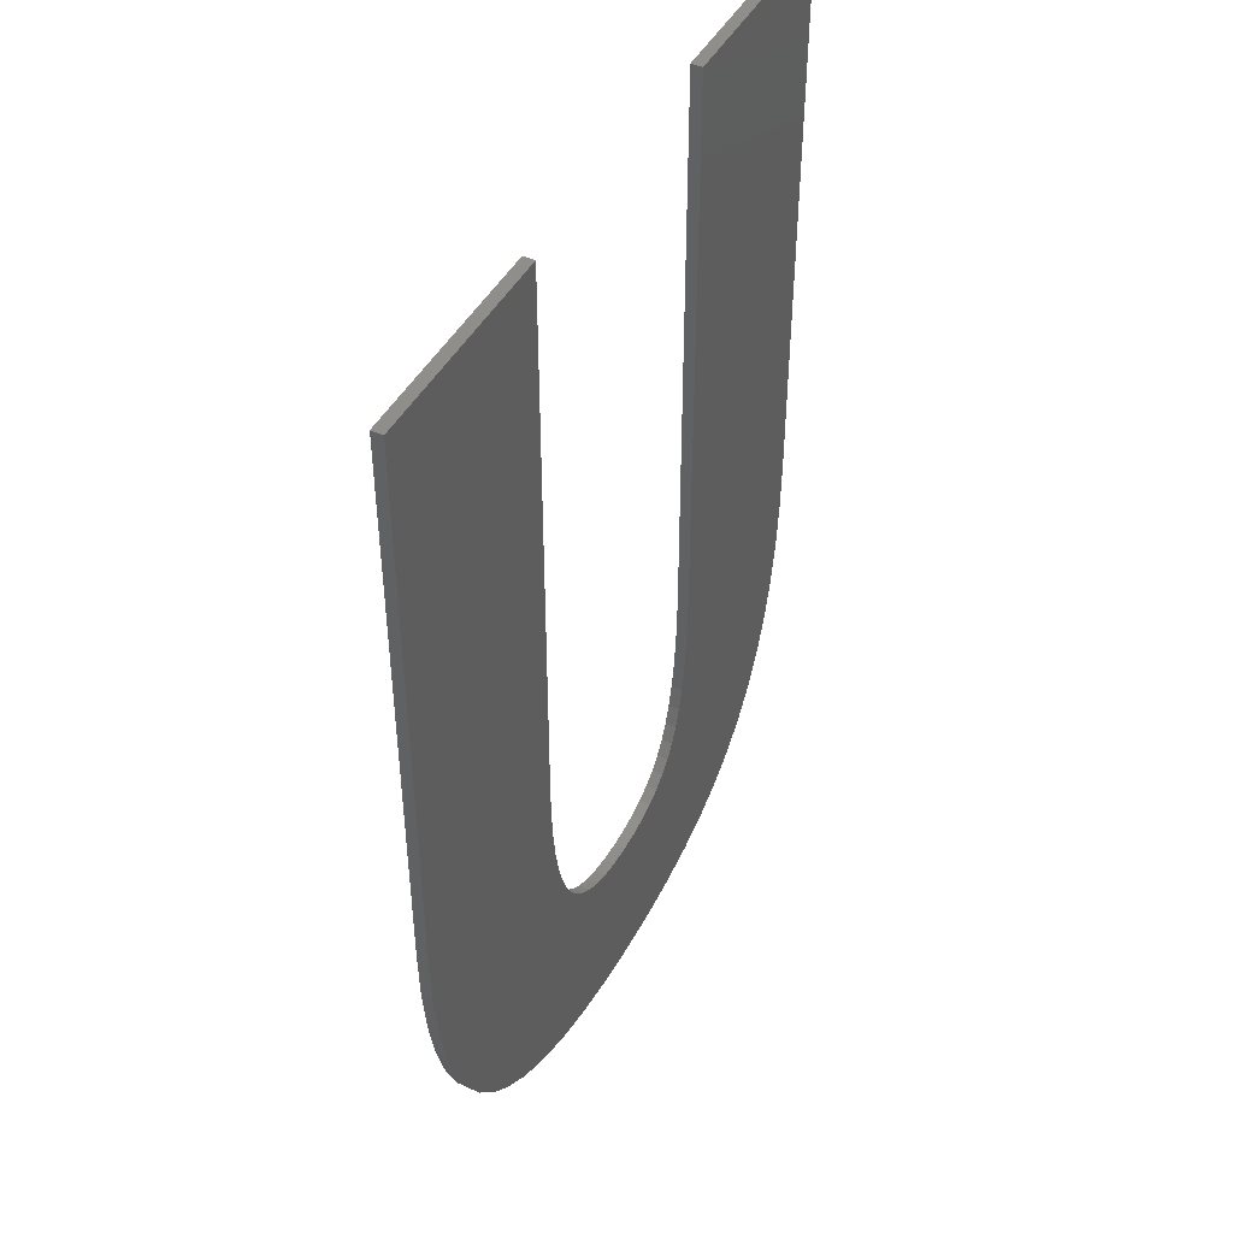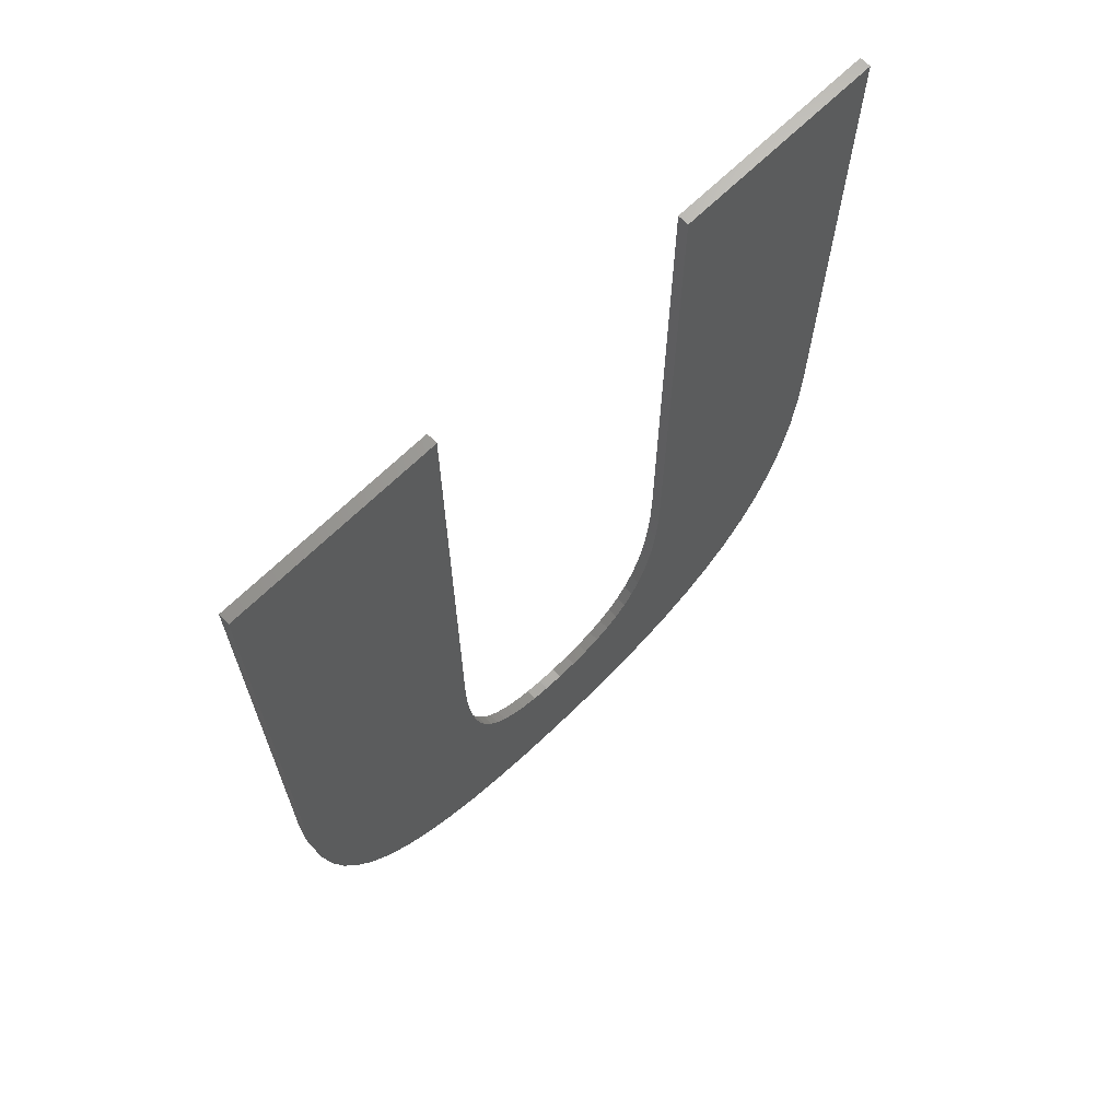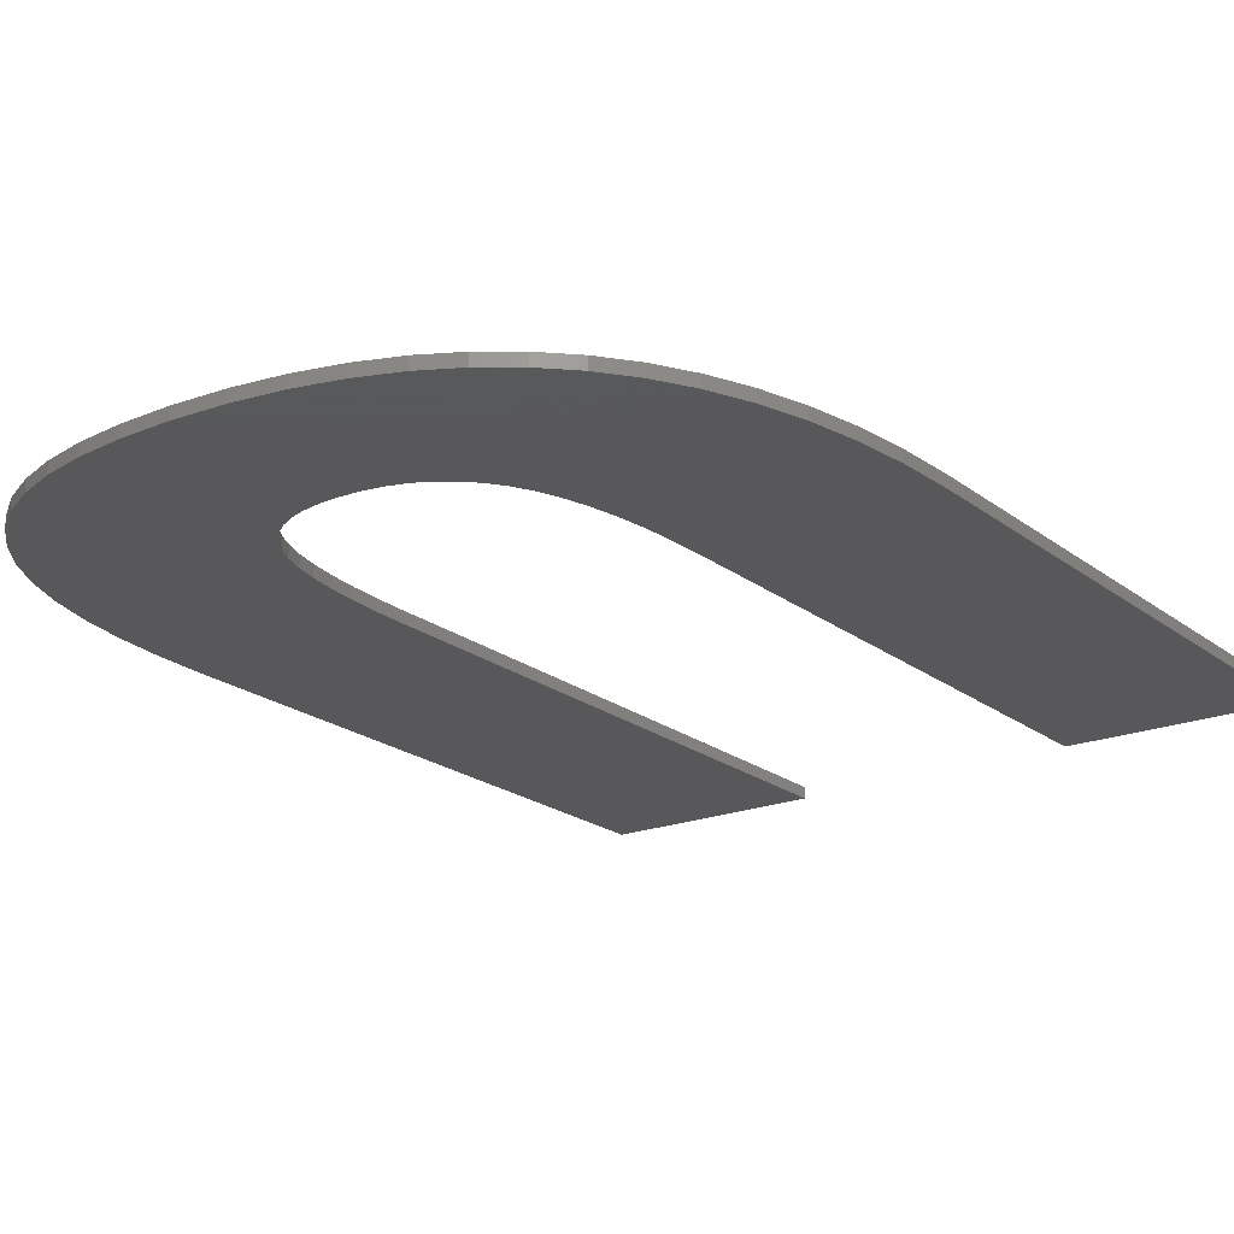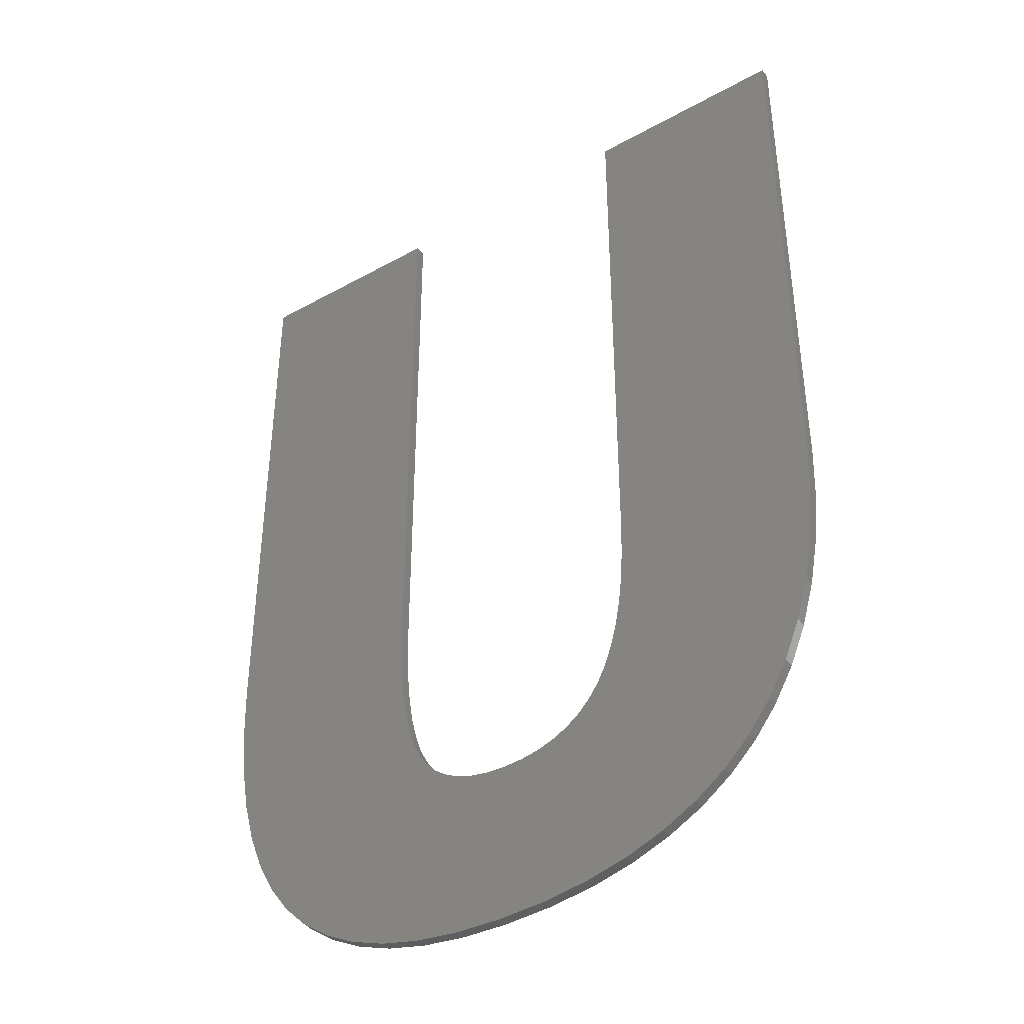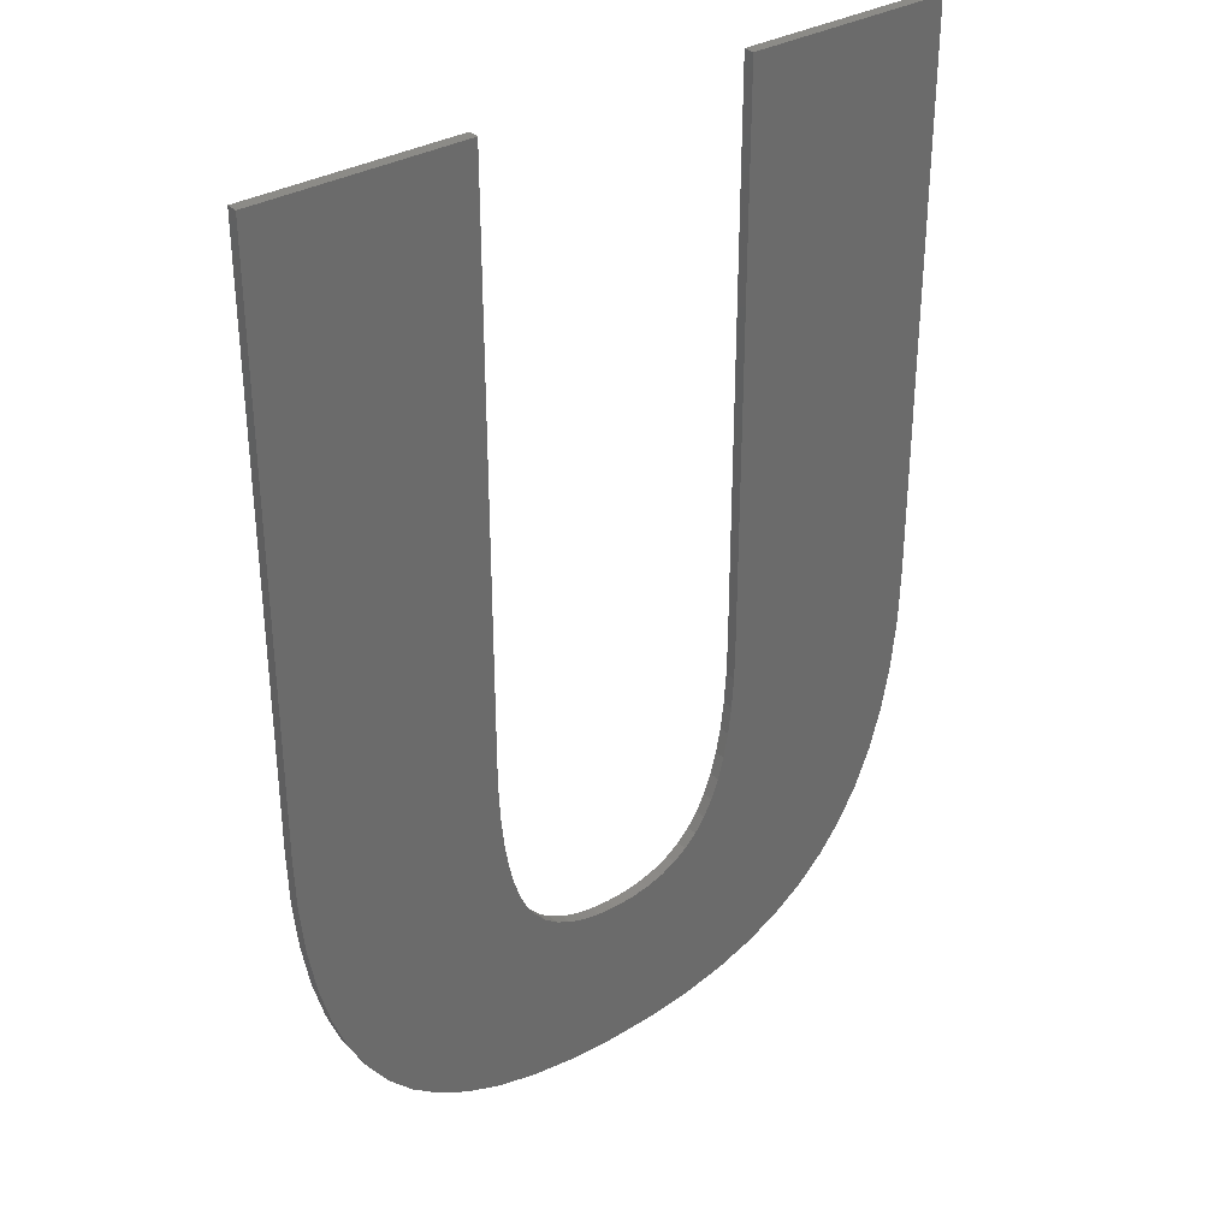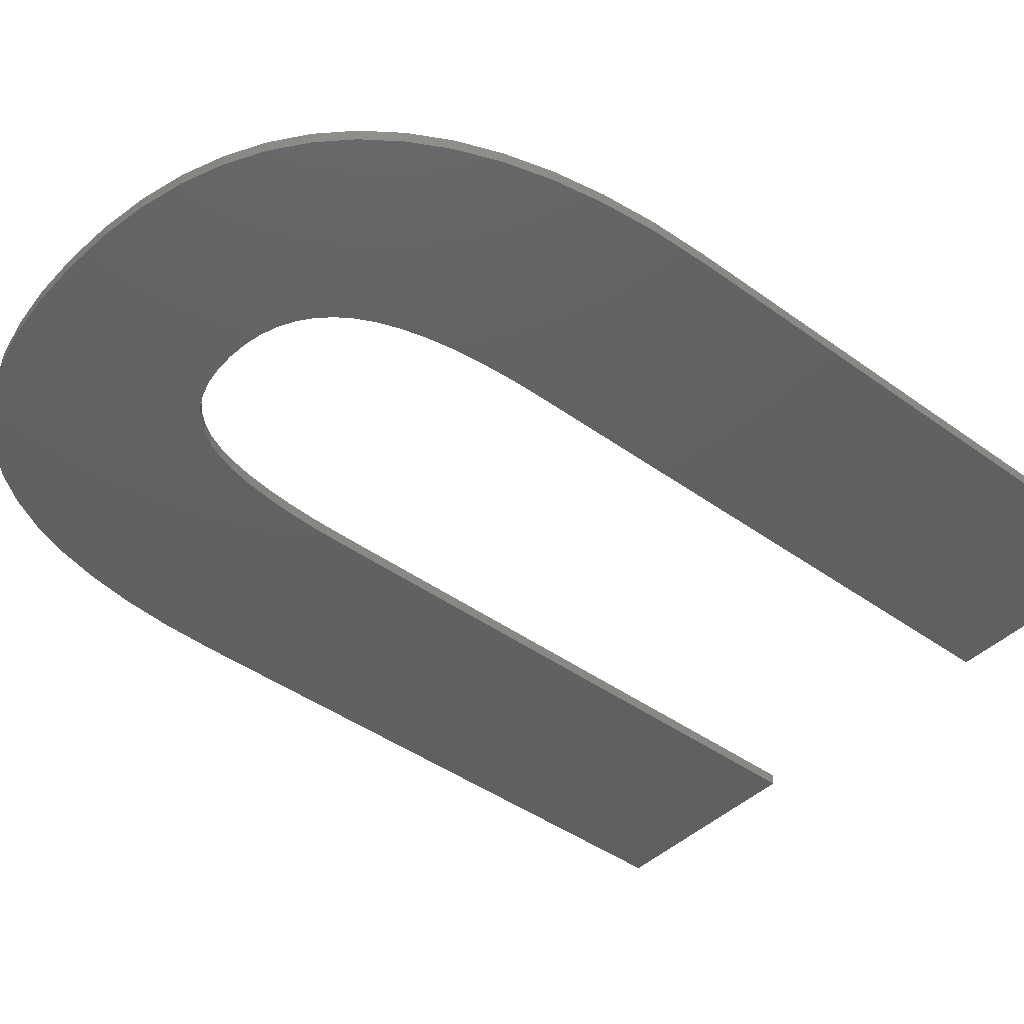
<metadata>
{"format":"stl","ext":"stl","renderer":"f3d","projection":"perspective","resolution":1024,"background":"white","views":[{"elev":45.6,"azim":117.3,"up":"+Y"},{"elev":68.3,"azim":-44.2,"up":"+Y"},{"elev":-20.2,"azim":35.8,"up":"+Z"},{"elev":-40.7,"azim":34.2,"up":"+Y"},{"elev":33.5,"azim":-38.3,"up":"+Y"},{"elev":-42.6,"azim":49.0,"up":"+Z"}]}
</metadata>
<code>
# stl→obj: 124 verts, 244 faces
v 32.2 -49.93 0
v 13.14 -53.16 0
v 13.2 -50.05 0
v 19.01 -81.64 0
v 12.95 -56.01 0
v 12.64 -58.6 0
v 6.9 -69.69 0
v 15.88 -83.28 0
v 12.41 -84.56 0
v 12.21 -60.93 0
v 11.65 -63 0
v 10.97 -64.81 0
v 10.17 -66.35 0
v 9.23 -67.67 0
v 5.511 -70.4 0
v 8.591 -85.47 0
v 8.14 -68.78 0
v 3.971 -70.91 0
v 4.431 -86.01 0
v 2.281 -71.21 0
v -0.07294 -86.19 0
v 0.442 -71.31 0
v -1.355 -71.22 0
v -4.425 -86.02 0
v -2.99 -70.93 0
v -8.424 -85.49 0
v -4.463 -70.46 0
v -12.07 -84.61 0
v -5.774 -69.79 0
v -15.37 -83.38 0
v -6.924 -68.93 0
v -18.31 -81.79 0
v -7.912 -67.88 0
v -20.9 -79.85 0
v -23.14 -77.56 0
v -8.738 -66.64 0
v -25.05 -74.9 0
v -9.43 -65.17 0
v -26.67 -71.86 0
v -10.02 -63.44 0
v -28 -68.43 0
v -10.49 -61.43 0
v -29.03 -64.62 0
v -10.87 -59.15 0
v -29.76 -60.43 0
v -11.13 -56.6 0
v -30.2 -55.85 0
v -11.29 -53.78 0
v -30.35 -50.89 0
v -11.35 -50.7 0
v -30.35 1.999 0
v -11.35 1.999 0
v 32.04 -55 0
v 31.55 -59.68 0
v 30.74 -63.97 0
v 29.6 -67.88 0
v 28.14 -71.4 0
v 26.36 -74.53 0
v 24.25 -77.27 0
v 21.8 -79.64 0
v 32.2 1.999 0
v 13.2 1.999 0
v -30.35 1.999 1
v -11.35 -50.7 1
v -11.35 1.999 1
v -30.2 -55.85 1
v -30.35 -50.89 1
v -29.76 -60.43 1
v -29.03 -64.62 1
v -28 -68.43 1
v -26.67 -71.86 1
v -25.05 -74.9 1
v -15.37 -83.38 1
v -12.07 -84.61 1
v -23.14 -77.56 1
v -18.31 -81.79 1
v -20.9 -79.85 1
v 13.2 -50.05 1
v 32.2 -49.93 1
v 32.2 1.999 1
v 13.14 -53.16 1
v 32.04 -55 1
v 12.95 -56.01 1
v 31.55 -59.68 1
v 12.64 -58.6 1
v 30.74 -63.97 1
v 12.21 -60.93 1
v 29.6 -67.88 1
v 11.65 -63 1
v 13.2 1.999 1
v 28.14 -71.4 1
v 10.97 -64.81 1
v 26.36 -74.53 1
v 10.17 -66.35 1
v 24.25 -77.27 1
v 21.8 -79.64 1
v 9.23 -67.67 1
v 19.01 -81.64 1
v 8.14 -68.78 1
v 15.88 -83.28 1
v 6.9 -69.69 1
v 12.41 -84.56 1
v 5.511 -70.4 1
v 8.591 -85.47 1
v 3.971 -70.91 1
v 4.431 -86.01 1
v 2.281 -71.21 1
v -0.07294 -86.19 1
v 0.442 -71.31 1
v -1.355 -71.22 1
v -4.425 -86.02 1
v -2.99 -70.93 1
v -8.424 -85.49 1
v -4.463 -70.46 1
v -5.774 -69.79 1
v -6.924 -68.93 1
v -7.912 -67.88 1
v -8.738 -66.64 1
v -9.43 -65.17 1
v -10.02 -63.44 1
v -10.49 -61.43 1
v -10.87 -59.15 1
v -11.13 -56.6 1
v -11.29 -53.78 1
f 1 2 3
f 4 5 2
f 4 6 5
f 7 8 9
f 4 10 6
f 4 11 10
f 4 12 11
f 4 13 12
f 4 14 13
f 15 9 16
f 4 17 14
f 8 7 17
f 9 15 7
f 18 16 19
f 16 18 15
f 19 20 18
f 21 20 19
f 20 21 22
f 21 23 22
f 24 23 21
f 23 24 25
f 26 25 24
f 25 26 27
f 28 27 26
f 27 28 29
f 30 29 28
f 29 30 31
f 32 31 30
f 31 32 33
f 34 33 32
f 35 33 34
f 33 35 36
f 37 36 35
f 36 37 38
f 39 38 37
f 38 39 40
f 41 40 39
f 40 41 42
f 43 42 41
f 42 43 44
f 45 44 43
f 44 45 46
f 47 46 45
f 46 47 48
f 49 48 47
f 48 49 50
f 51 50 49
f 50 51 52
f 2 1 53
f 2 53 54
f 2 54 55
f 2 55 56
f 2 56 57
f 2 57 58
f 2 58 59
f 2 59 60
f 2 60 4
f 17 4 8
f 1 3 61
f 61 3 62
f 63 64 65
f 66 64 67
f 68 64 66
f 69 64 68
f 70 64 69
f 71 64 70
f 72 64 71
f 64 73 74
f 75 64 72
f 64 76 73
f 64 75 77
f 64 63 67
f 64 77 76
f 78 79 80
f 81 79 78
f 79 81 82
f 83 82 81
f 82 83 84
f 85 84 83
f 84 85 86
f 87 86 85
f 86 87 88
f 89 88 87
f 78 80 90
f 88 89 91
f 92 91 89
f 91 92 93
f 94 93 92
f 93 94 95
f 95 94 96
f 97 96 94
f 96 97 98
f 99 98 97
f 98 99 100
f 101 100 99
f 100 101 102
f 103 102 101
f 102 103 104
f 105 104 103
f 104 105 106
f 107 106 105
f 108 107 109
f 107 108 106
f 110 108 109
f 111 110 112
f 110 111 108
f 113 112 114
f 74 114 115
f 74 115 116
f 74 116 117
f 112 113 111
f 74 117 118
f 74 118 119
f 74 119 120
f 74 120 121
f 74 121 122
f 74 122 123
f 114 74 113
f 124 74 123
f 74 124 64
f 19 104 106
f 104 19 16
f 16 102 104
f 102 16 9
f 9 100 102
f 100 9 8
f 8 98 100
f 98 8 4
f 4 96 98
f 96 4 60
f 60 95 96
f 95 60 59
f 95 58 93
f 58 95 59
f 93 57 91
f 57 93 58
f 91 56 88
f 56 91 57
f 88 55 86
f 55 88 56
f 86 54 84
f 54 86 55
f 84 53 82
f 53 84 54
f 82 1 79
f 1 82 53
f 79 61 80
f 61 79 1
f 61 90 80
f 90 61 62
f 3 90 62
f 90 3 78
f 2 78 3
f 78 2 81
f 5 81 2
f 81 5 83
f 6 83 5
f 83 6 85
f 10 85 6
f 85 10 87
f 11 87 10
f 87 11 89
f 12 89 11
f 89 12 92
f 13 92 12
f 92 13 94
f 14 94 13
f 94 14 97
f 17 97 14
f 97 17 99
f 17 101 99
f 101 17 7
f 7 103 101
f 103 7 15
f 15 105 103
f 105 15 18
f 18 107 105
f 107 18 20
f 20 109 107
f 109 20 22
f 22 110 109
f 110 22 23
f 23 112 110
f 112 23 25
f 25 114 112
f 114 25 27
f 27 115 114
f 115 27 29
f 29 116 115
f 116 29 31
f 116 33 117
f 33 116 31
f 117 36 118
f 36 117 33
f 118 38 119
f 38 118 36
f 119 40 120
f 40 119 38
f 120 42 121
f 42 120 40
f 121 44 122
f 44 121 42
f 122 46 123
f 46 122 44
f 123 48 124
f 48 123 46
f 124 50 64
f 50 124 48
f 64 52 65
f 52 64 50
f 52 63 65
f 63 52 51
f 49 63 51
f 63 49 67
f 47 67 49
f 67 47 66
f 45 66 47
f 66 45 68
f 43 68 45
f 68 43 69
f 41 69 43
f 69 41 70
f 39 70 41
f 70 39 71
f 37 71 39
f 71 37 72
f 35 72 37
f 72 35 75
f 34 75 35
f 75 34 77
f 34 76 77
f 76 34 32
f 32 73 76
f 73 32 30
f 30 74 73
f 74 30 28
f 28 113 74
f 113 28 26
f 26 111 113
f 111 26 24
f 24 108 111
f 108 24 21
f 21 106 108
f 106 21 19

</code>
